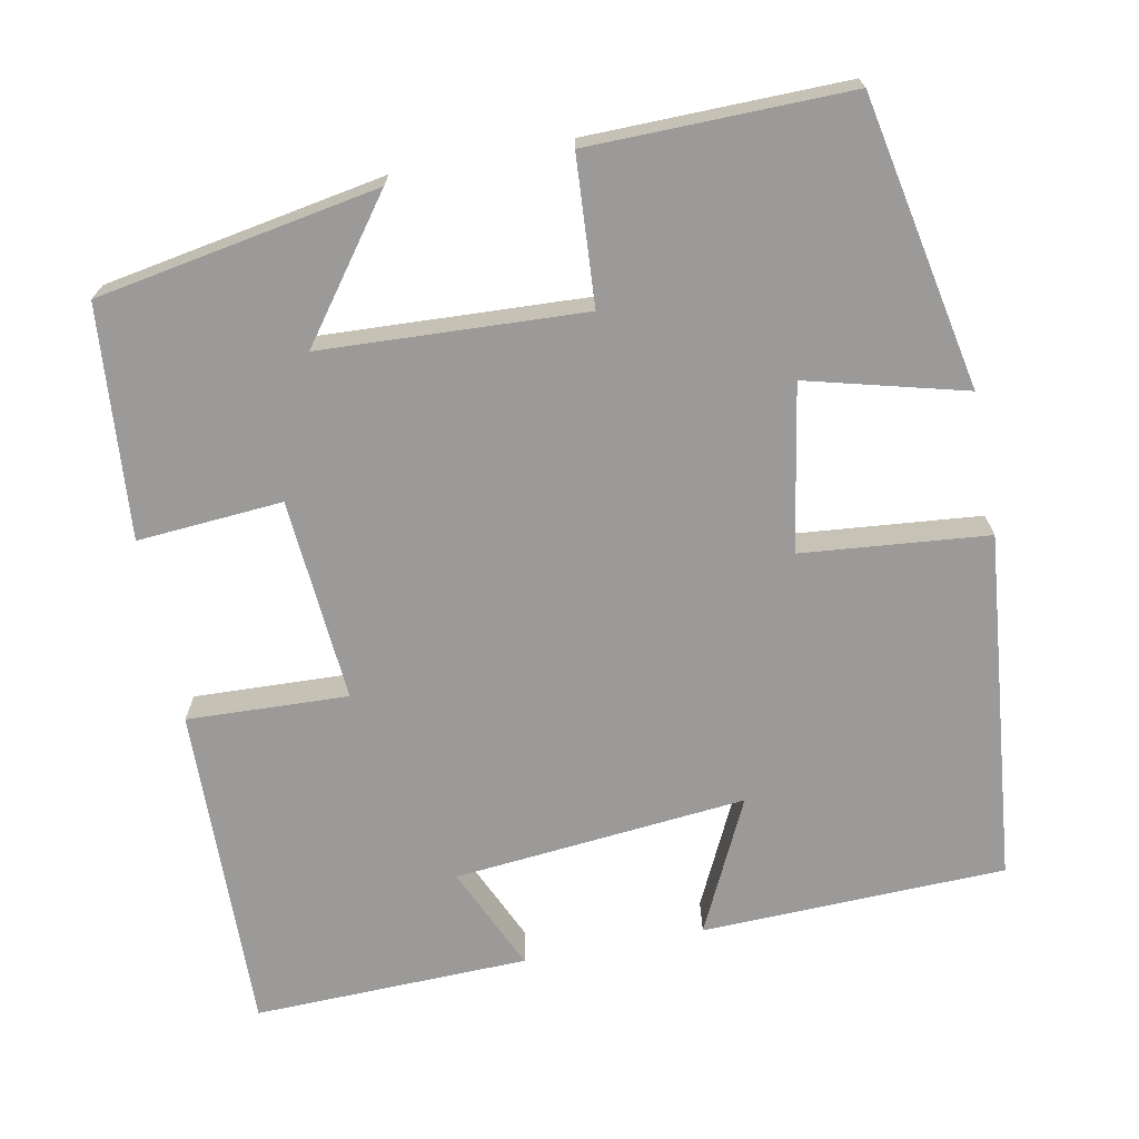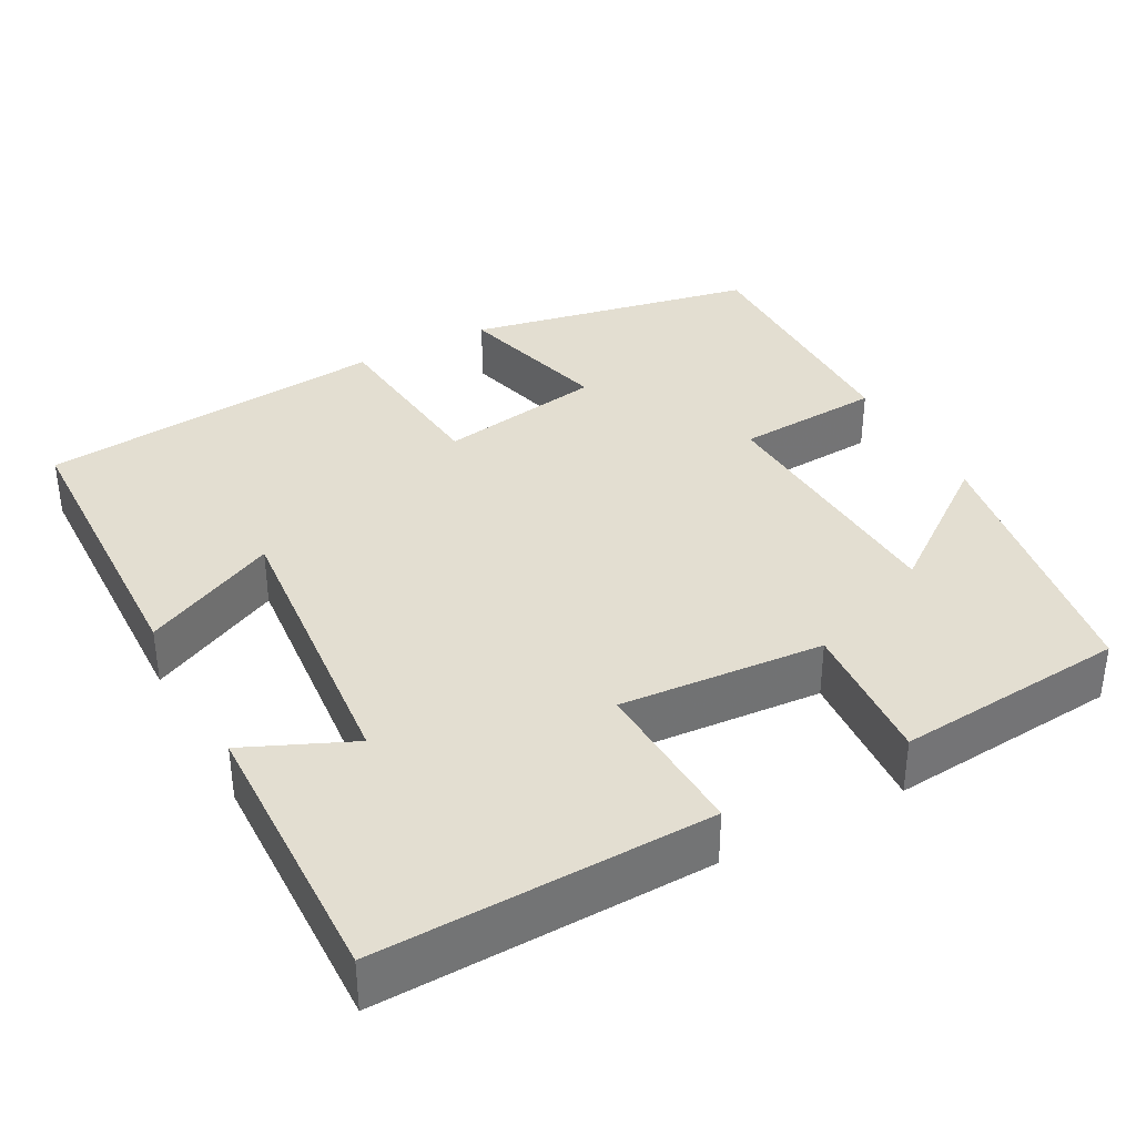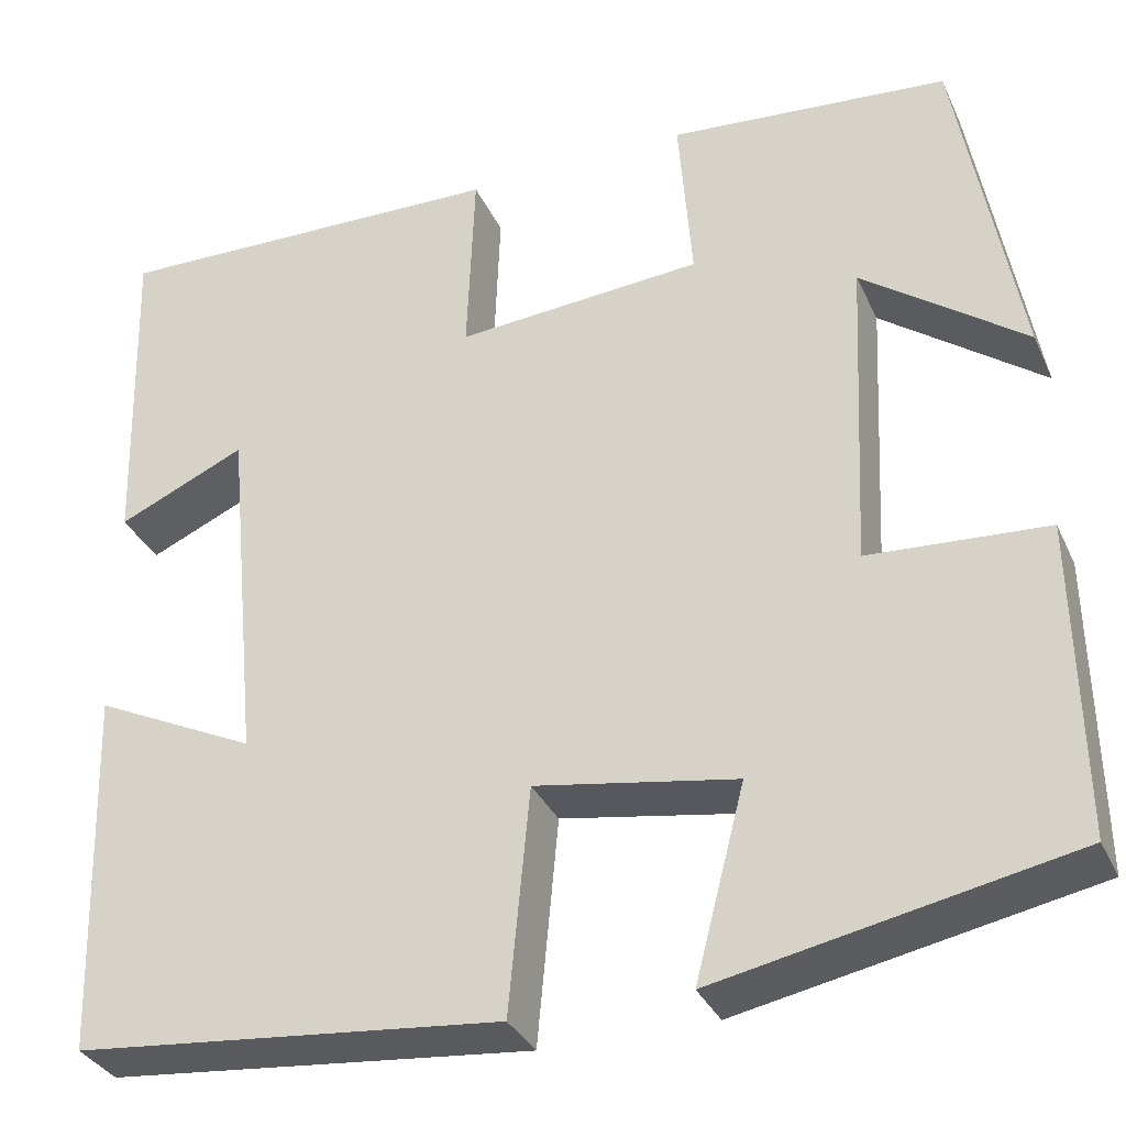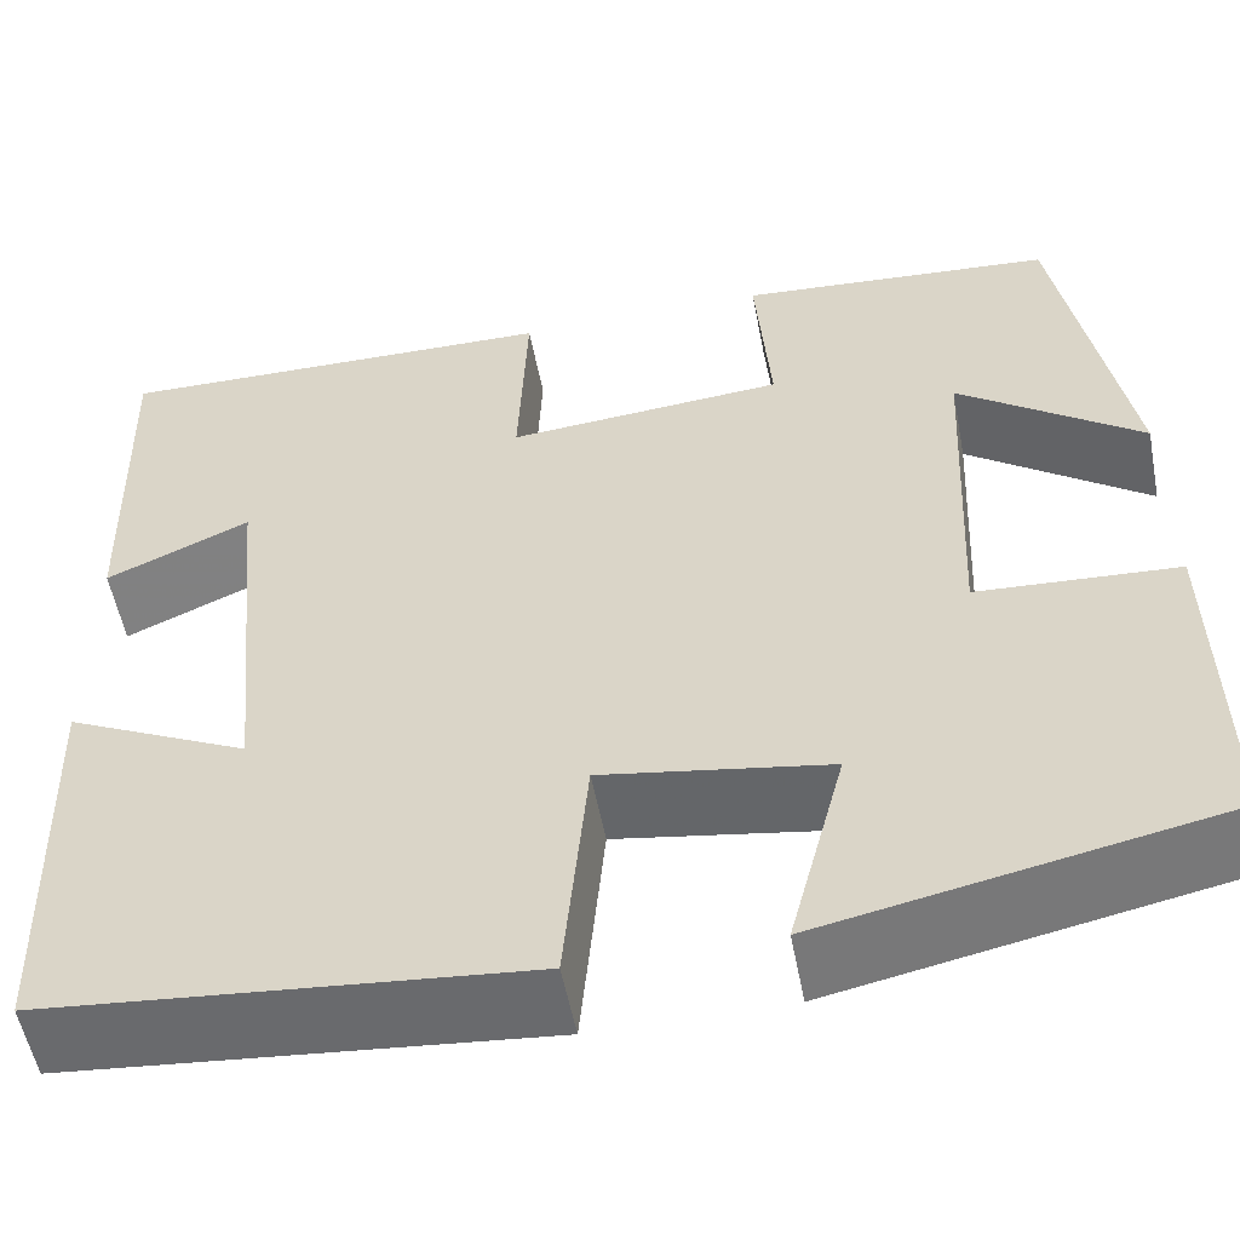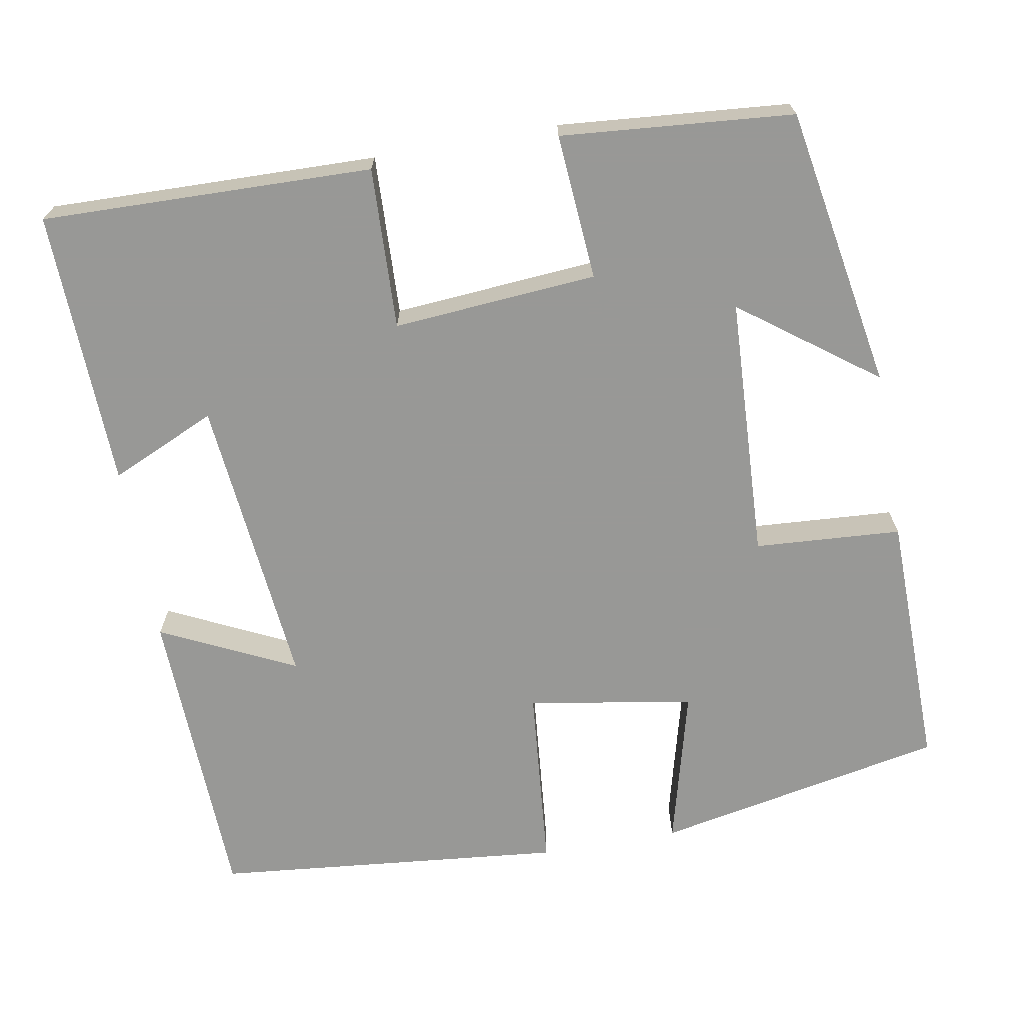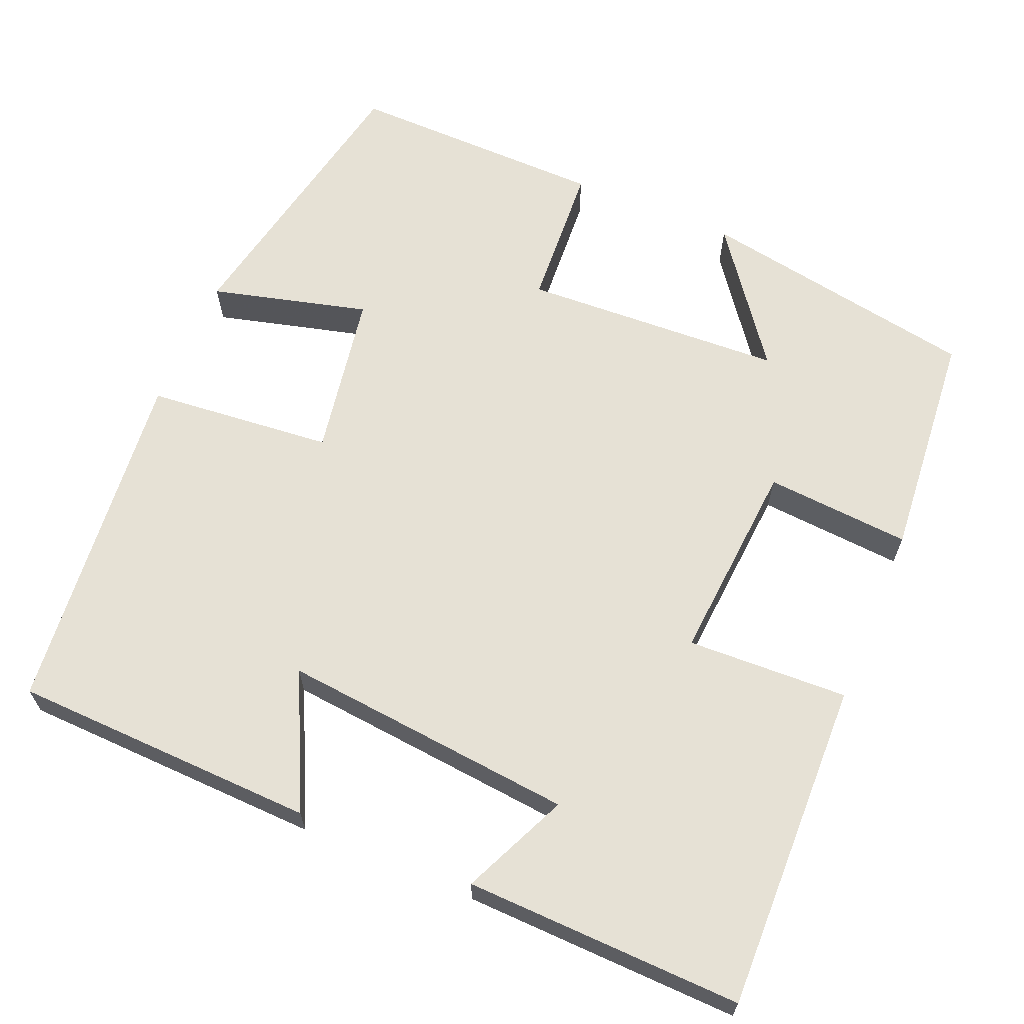
<metadata>
{"format":"obj","ext":"obj","renderer":"f3d","projection":"perspective","resolution":1024,"background":"white","views":[{"elev":-69.5,"azim":101.0,"up":"+Y"},{"elev":36.1,"azim":-28.6,"up":"+Y"},{"elev":-33.5,"azim":22.0,"up":"+Z"},{"elev":-54.9,"azim":10.9,"up":"+Z"},{"elev":-68.5,"azim":10.1,"up":"+Y"},{"elev":64.5,"azim":-67.2,"up":"+Y"}]}
</metadata>
<code>
v -0.51 0.07 0.51
v -0.092 0.07 0.5
v -0.1 0.07 0.296
v 0.158 0.07 0.316
v 0.144 0.07 0.5
v 0.437 0.07 0.475
v 0.5 0.07 0.119
v 0.33 0.07 0.245
v 0.314 0.07 -0.087
v 0.5 0.07 -0.099
v 0.505 0.07 -0.427
v 0.137 0.07 -0.5
v 0.189 0.07 -0.3
v -0.021 0.07 -0.264
v -0.043 0.07 -0.5
v -0.488 0.07 -0.456
v -0.5 0.07 -0.07
v -0.33 0.07 -0.152
v -0.366 0.07 0.22
v -0.5 0.07 0.16
v -0.51 0 0.51
v -0.092 0 0.5
v -0.1 0 0.296
v 0.158 0 0.316
v 0.144 0 0.5
v 0.437 0 0.475
v 0.5 0 0.119
v 0.33 0 0.245
v 0.314 0 -0.087
v 0.5 0 -0.099
v 0.505 0 -0.427
v 0.137 0 -0.5
v 0.189 0 -0.3
v -0.021 0 -0.264
v -0.043 0 -0.5
v -0.488 0 -0.456
v -0.5 0 -0.07
v -0.33 0 -0.152
v -0.366 0 0.22
v -0.5 0 0.16
f 19 20 1 2
f 18 19 2 3
f 15 16 17 18
f 14 15 18 3
f 13 14 3 4
f 10 11 12 13
f 9 10 13
f 8 9 13 4
f 5 6 7 8
f 4 5 8
f 22 21 40 39
f 23 22 39 38
f 38 37 36 35
f 23 38 35 34
f 24 23 34 33
f 33 32 31 30
f 33 30 29
f 24 33 29 28
f 28 27 26 25
f 28 25 24
f 1 21 22 2
f 2 22 23 3
f 3 23 24 4
f 4 24 25 5
f 5 25 26 6
f 6 26 27 7
f 7 27 28 8
f 8 28 29 9
f 9 29 30 10
f 10 30 31 11
f 11 31 32 12
f 12 32 33 13
f 13 33 34 14
f 14 34 35 15
f 15 35 36 16
f 16 36 37 17
f 17 37 38 18
f 18 38 39 19
f 19 39 40 20
f 20 40 21 1

</code>
